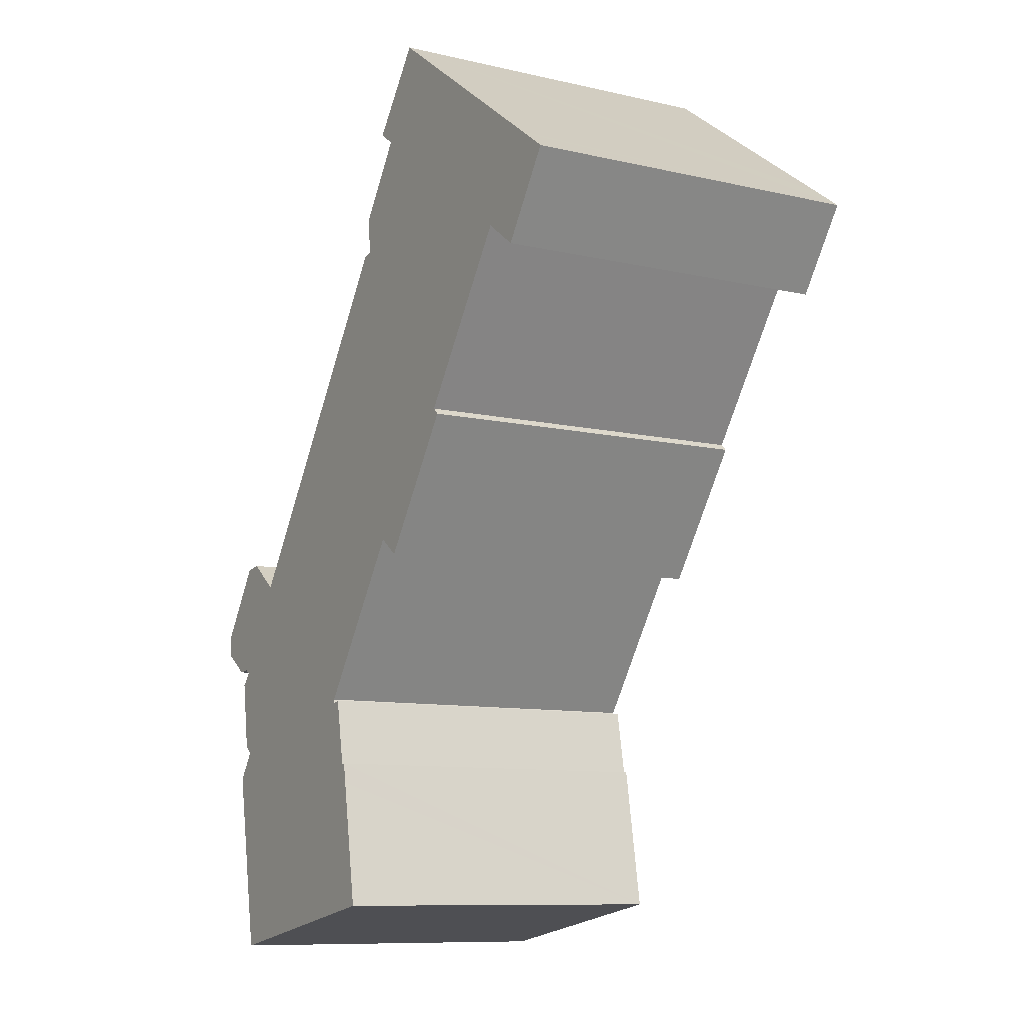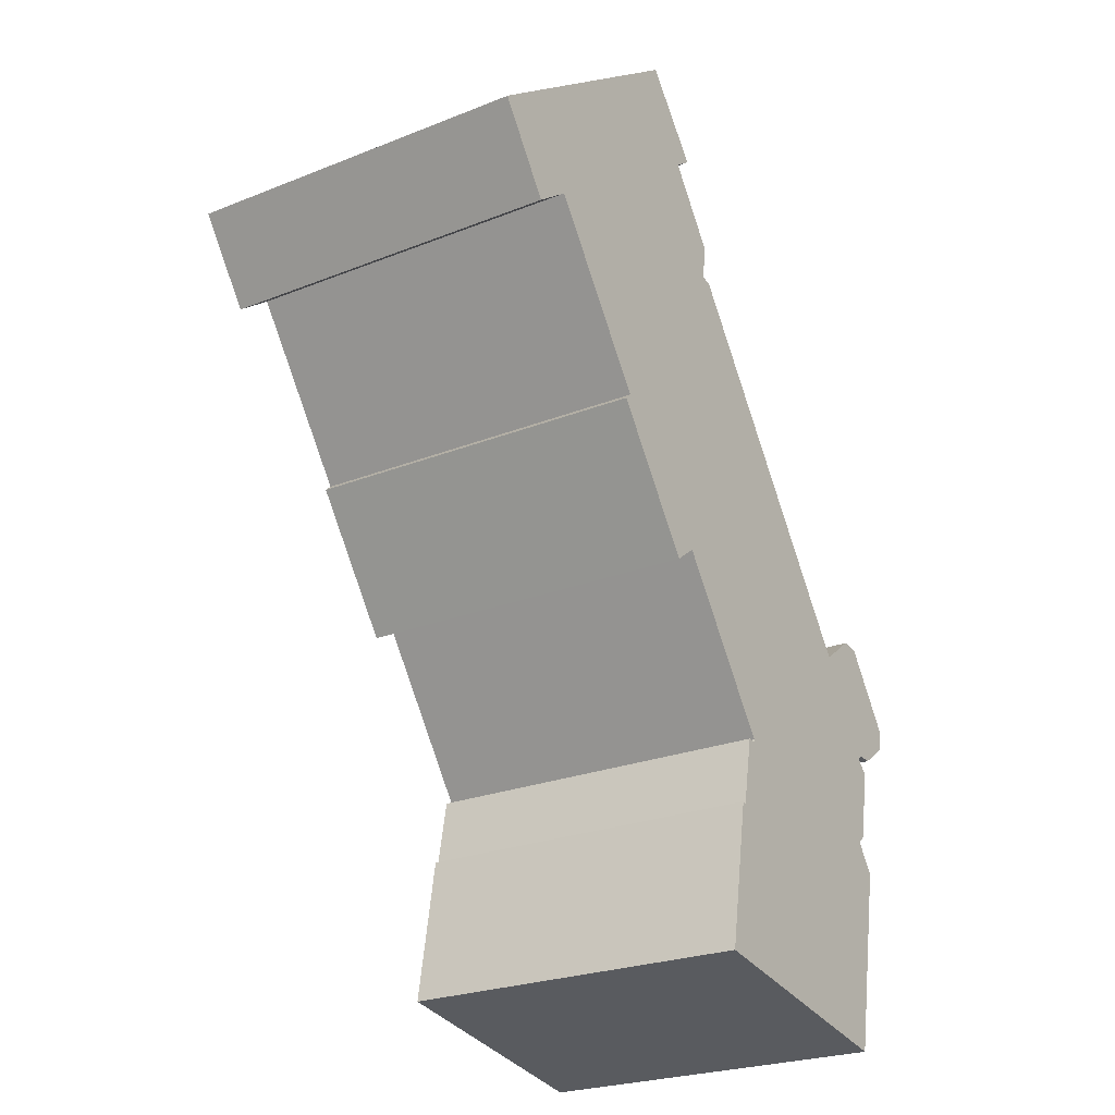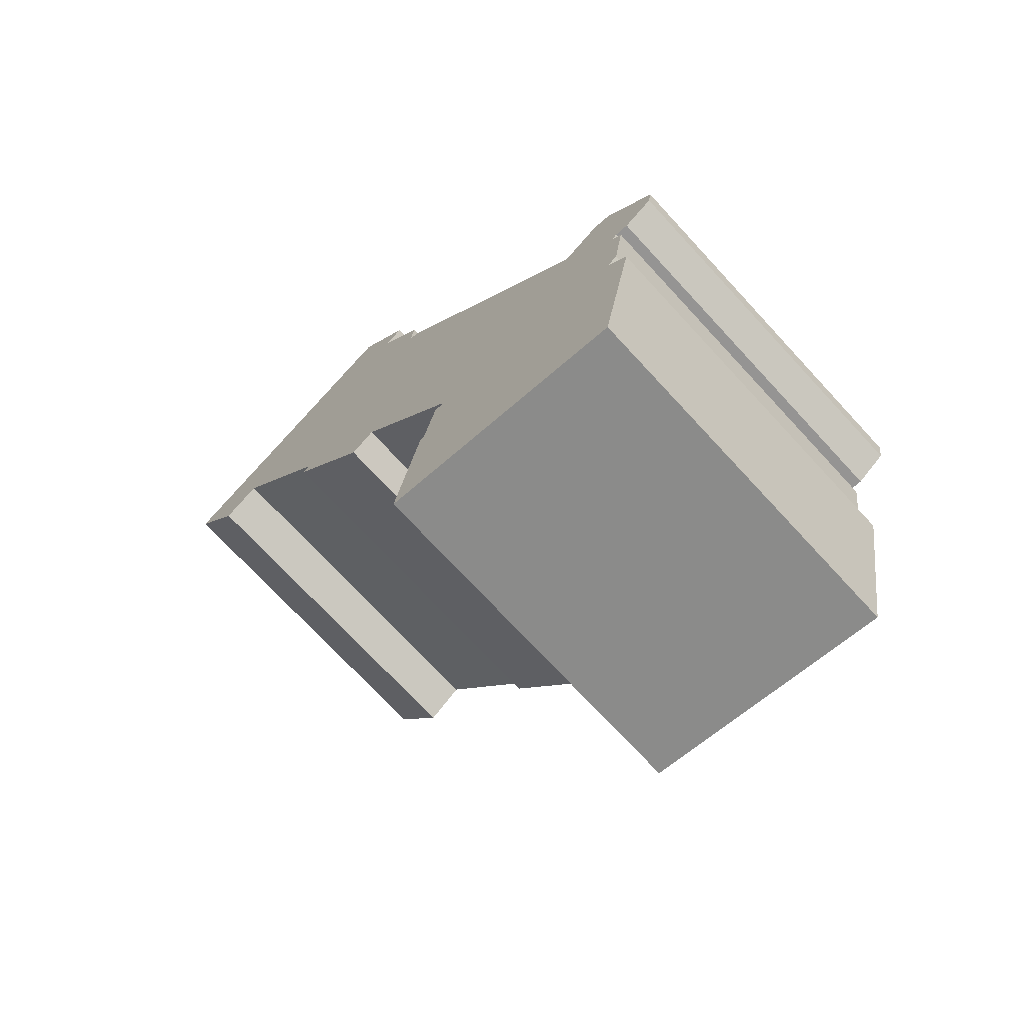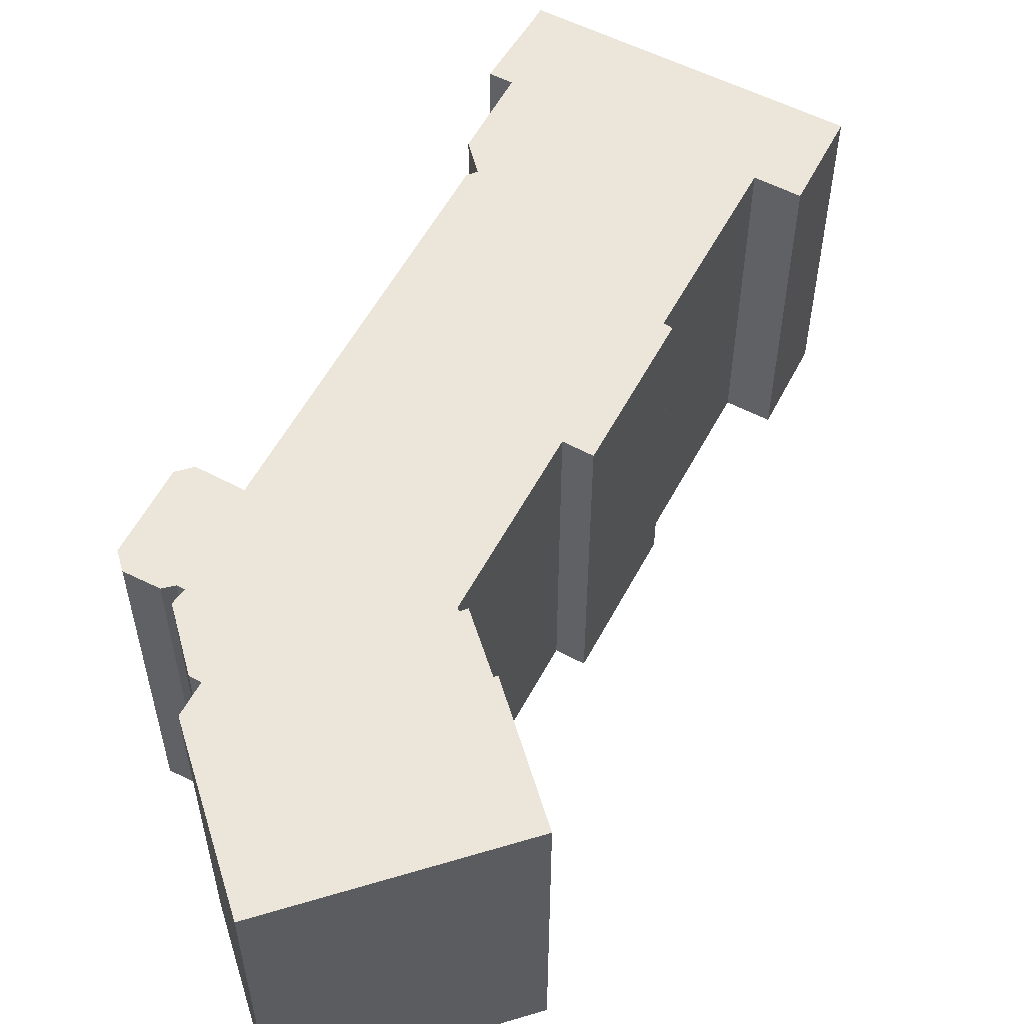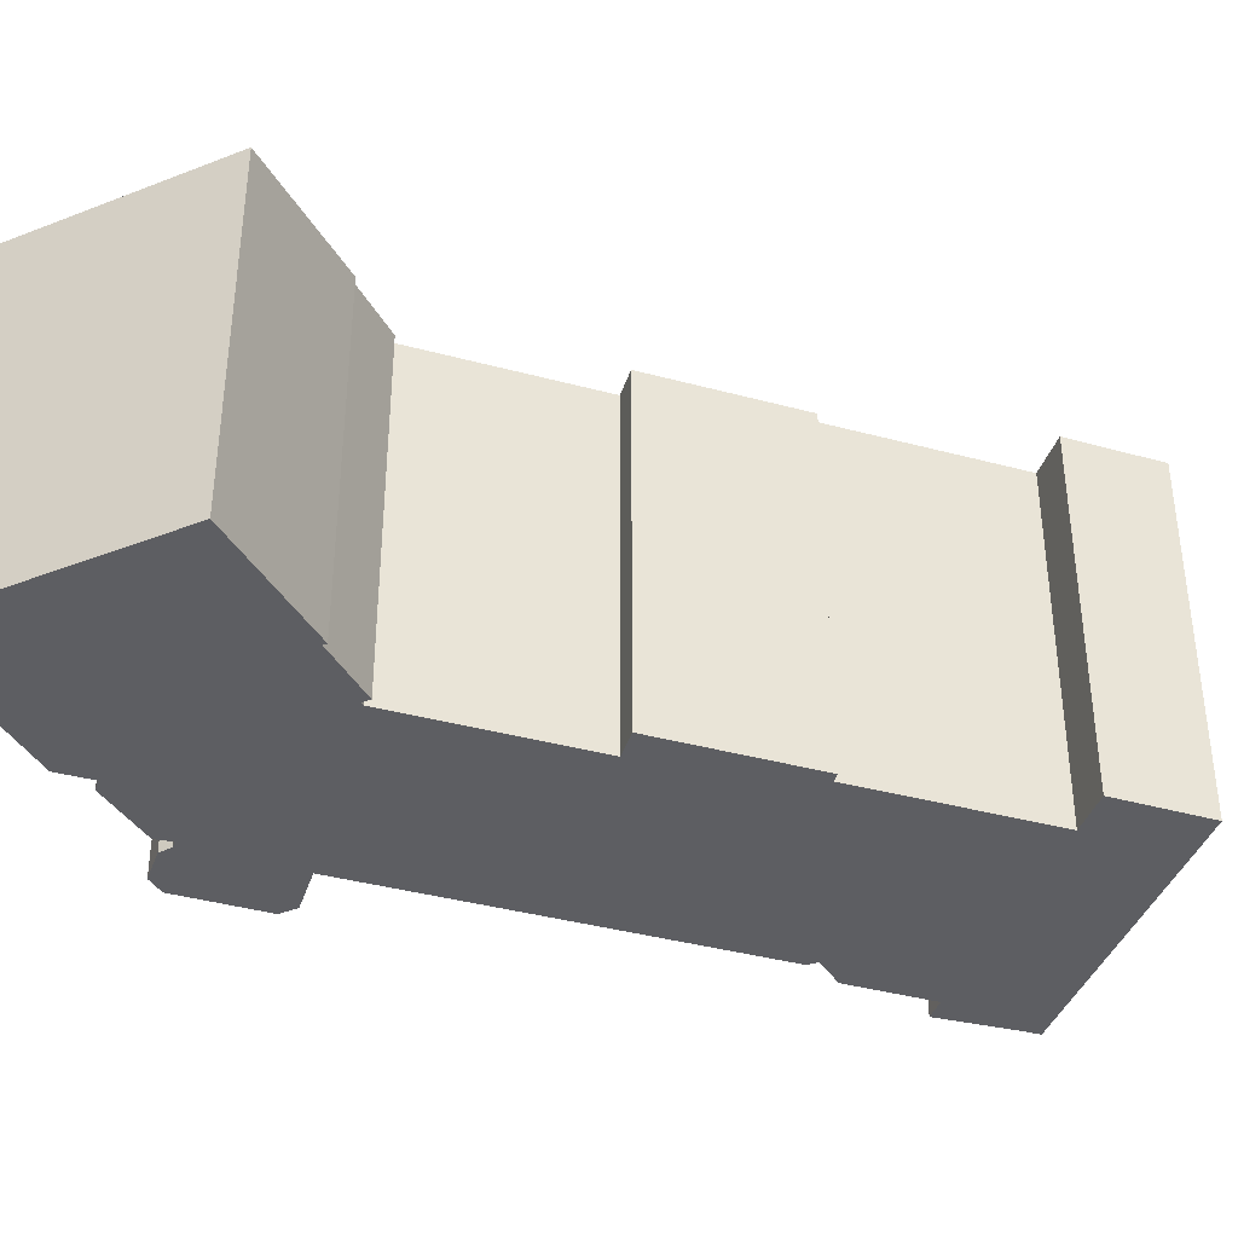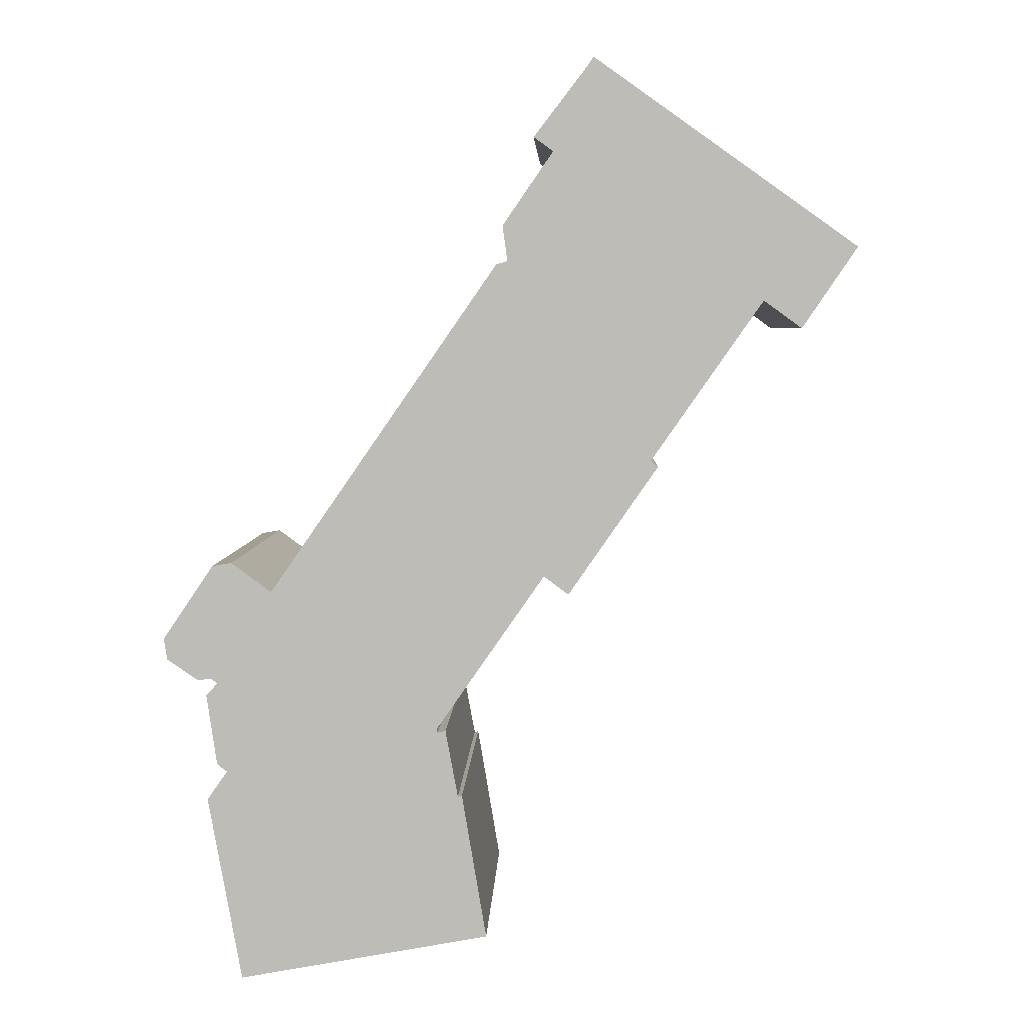
<metadata>
{"format":"obj","ext":"obj","renderer":"f3d","projection":"perspective","resolution":1024,"background":"white","views":[{"elev":-9.8,"azim":-120.8,"up":"+Z"},{"elev":-24.2,"azim":-56.5,"up":"+Z"},{"elev":-72.0,"azim":42.7,"up":"+Z"},{"elev":56.2,"azim":172.9,"up":"+Y"},{"elev":-38.6,"azim":-143.6,"up":"+Y"},{"elev":4.9,"azim":-178.2,"up":"+Z"}]}
</metadata>
<code>
v  17.46 17.14 -0.945
v  16.85 17.14 -0.683
v  17.38 17.14 -0.823
v  31.16 17.14 -21.35
v  15.07 17.14 -15.98
v  31.48 17.14 -21.12
v  15.37 17.14 -16.42
v  31.71 17.14 -21.95
v  19.76 17.14 -22.73
v  31.21 17.14 -25.39
v  30.73 17.14 -25.76
v  31.71 17.14 -27.16
v  20.34 17.14 -23.57
v  30.08 17.14 -36.17
v  20.29 17.14 -23.75
v  19.9 17.14 -23.66
v  19.6 17.14 -25.29
v  19.29 17.14 -26.94
v  19.09 17.14 -26.89
v  18.93 17.14 -27.86
v  26.74 17.14 -35.56
v  17.9 17.14 -33.96
v  23.93 17.14 -35.06
v  33.78 17.14 -19.15
v  30.54 17.14 -15.4
v  31.33 17.14 -15.53
v  30.4 17.14 -15.37
v  28.45 17.14 -16.81
v  9.528 17.14 -10.62
v  13.87 17.14 -16.88
v  33.67 17.14 -19.86
v  33.62 17.14 -20.17
v  32.13 17.14 -21.19
v  4.482 17.14 -2.574
v  22.27 17.14 -7.887
v  9.865 17.14 -10.3
v  13.16 17.14 8.41
v  1.584 17.14 1.134
v  12.71 17.14 9.039
v  15.59 17.14 5.241
v  14.64 17.14 4.571
v  17.08 17.14 1.029
v  1.347 17.14 0.964
v  0 17.14 1.049e-15
v  2.644 17.14 -3.908
v  4.033 17.14 -2.9
v  13.87 1.034e-15 -16.88
v  9.528 6.5e-16 -10.62
v  9.865 6.309e-16 -10.3
v  4.482 1.576e-16 -2.574
v  2.644 2.393e-16 -3.908
v  0 0 0
v  20.34 1.443e-15 -23.57
v  15.07 9.788e-16 -15.98
v  19.76 1.392e-15 -22.73
v  15.37 1.005e-15 -16.42
v  1.584 -6.944e-17 1.134
v  12.71 -5.535e-16 9.039
v  1.347 -5.903e-17 0.964
v  28.45 1.029e-15 -16.81
v  30.4 9.414e-16 -15.37
v  4.033 1.776e-16 -2.9
v  15.59 -3.209e-16 5.241
v  14.64 -2.799e-16 4.571
v  33.62 1.235e-15 -20.17
v  32.13 1.298e-15 -21.19
v  31.48 1.293e-15 -21.12
v  31.16 1.307e-15 -21.35
v  31.21 1.555e-15 -25.39
v  30.73 1.577e-15 -25.76
v  30.08 2.215e-15 -36.17
v  26.74 2.178e-15 -35.56
v  23.93 2.147e-15 -35.06
v  17.9 2.08e-15 -33.96
v  13.16 -5.15e-16 8.41
v  17.08 -6.301e-17 1.029
v  16.85 4.182e-17 -0.683
v  17.38 5.039e-17 -0.823
v  22.27 4.829e-16 -7.887
v  17.46 5.786e-17 -0.945
v  31.33 9.509e-16 -15.53
v  30.54 9.428e-16 -15.4
v  33.78 1.173e-15 -19.15
v  31.71 1.344e-15 -21.95
v  31.71 1.663e-15 -27.16
v  19.09 1.647e-15 -26.89
v  19.29 1.65e-15 -26.94
v  19.9 1.449e-15 -23.66
v  20.29 1.454e-15 -23.75
v  33.67 1.216e-15 -19.86
v  18.93 1.706e-15 -27.86
v  19.6 1.549e-15 -25.29
g defaultobject
f 1 2 3
f 4 5 6
f 5 4 7
f 7 4 8
f 7 8 9
f 9 8 10
f 9 10 11
f 9 11 12
f 9 12 13
f 13 12 14
f 13 14 15
f 15 14 16
f 16 14 17
f 17 14 18
f 18 14 19
f 19 14 20
f 20 14 21
f 20 21 22
f 22 21 23
f 24 25 26
f 25 24 27
f 27 24 28
f 28 24 29
f 29 24 5
f 29 5 30
f 5 24 31
f 5 31 32
f 5 32 33
f 5 33 6
f 28 34 35
f 34 28 36
f 36 28 29
f 37 38 39
f 38 37 40
f 38 40 41
f 38 41 42
f 38 42 2
f 38 2 1
f 38 1 35
f 38 35 43
f 43 35 44
f 44 35 34
f 44 34 45
f 45 34 46
f 47 29 30
f 29 47 48
f 49 34 36
f 34 49 50
f 51 44 45
f 44 51 52
f 53 9 13
f 9 53 7
f 7 53 5
f 5 53 54
f 54 53 55
f 54 55 56
f 48 36 29
f 36 48 49
f 52 43 44
f 43 52 38
f 38 52 39
f 39 52 57
f 39 57 58
f 57 52 59
f 60 27 28
f 27 60 61
f 50 46 34
f 46 50 45
f 45 50 51
f 51 50 62
f 63 41 40
f 41 63 64
f 65 33 32
f 33 65 66
f 66 6 33
f 6 66 67
f 67 4 6
f 4 67 68
f 69 11 10
f 11 69 70
f 71 21 14
f 21 71 23
f 23 71 22
f 22 71 72
f 22 72 73
f 22 73 74
f 54 30 5
f 30 54 47
f 58 37 39
f 37 58 75
f 75 40 37
f 40 75 63
f 64 42 41
f 42 64 76
f 77 3 2
f 3 77 78
f 78 1 3
f 1 78 35
f 35 78 28
f 28 78 79
f 28 79 60
f 79 78 80
f 61 25 27
f 25 61 26
f 26 61 81
f 81 61 82
f 81 24 26
f 24 81 83
f 68 8 4
f 8 68 84
f 70 12 11
f 12 70 85
f 86 18 19
f 18 86 87
f 88 15 16
f 15 88 89
f 76 2 42
f 2 76 77
f 83 31 24
f 31 83 32
f 32 83 65
f 65 83 90
f 84 10 8
f 10 84 69
f 85 14 12
f 14 85 71
f 74 20 22
f 20 74 19
f 19 74 86
f 86 74 91
f 87 17 18
f 17 87 16
f 16 87 88
f 88 87 92
f 89 13 15
f 13 89 53
f 47 49 48
f 73 91 74
f 91 73 86
f 86 73 87
f 87 73 92
f 92 73 72
f 92 72 88
f 88 72 89
f 89 72 53
f 76 64 77
f 51 59 52
f 59 51 62
f 59 62 57
f 57 62 58
f 58 62 50
f 58 50 49
f 58 49 47
f 58 47 54
f 58 54 56
f 58 56 55
f 58 55 53
f 58 53 72
f 58 72 71
f 58 71 77
f 58 77 64
f 58 64 75
f 75 64 63
f 71 70 77
f 70 71 85
f 77 70 78
f 78 70 80
f 70 79 80
f 79 70 69
f 79 69 60
f 60 69 68
f 68 69 84
f 68 61 60
f 61 68 67
f 61 67 66
f 61 66 65
f 61 65 82
f 82 65 81
f 81 65 90
f 81 90 83

</code>
